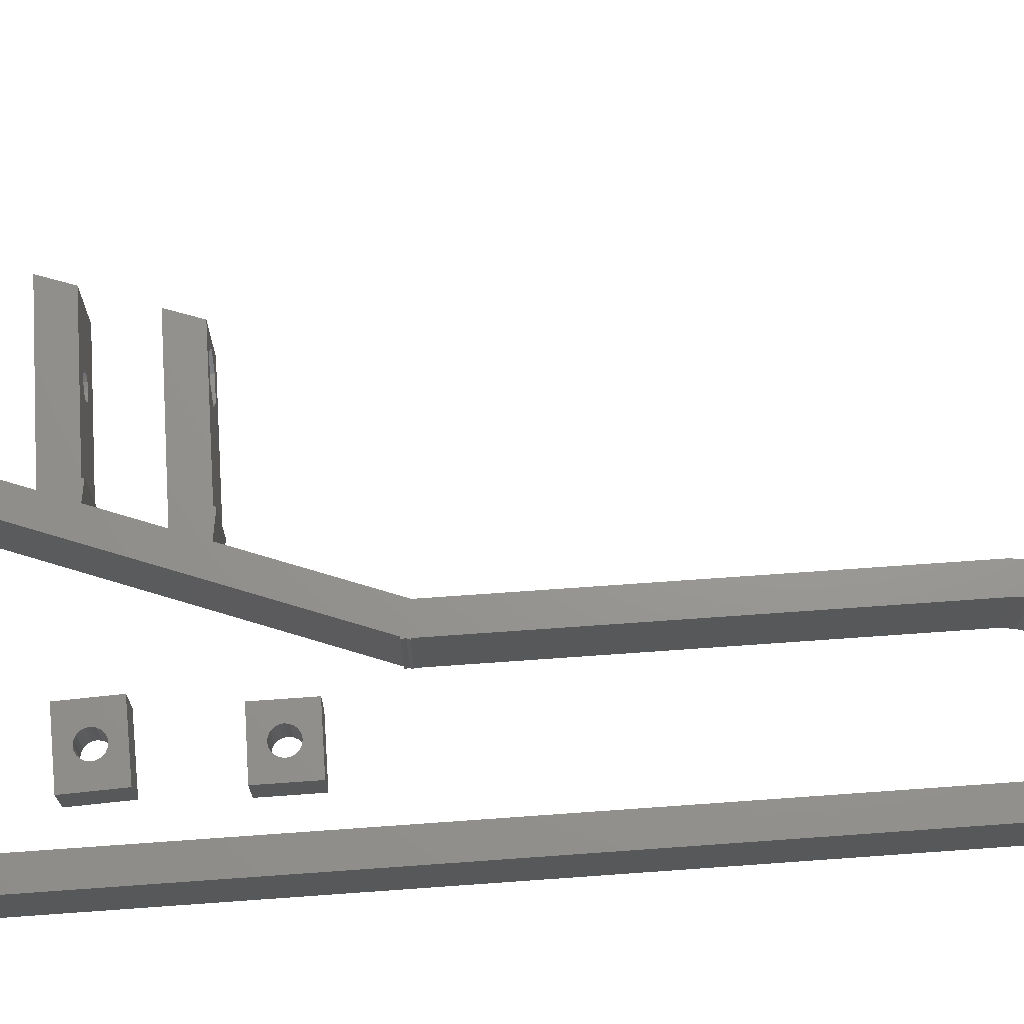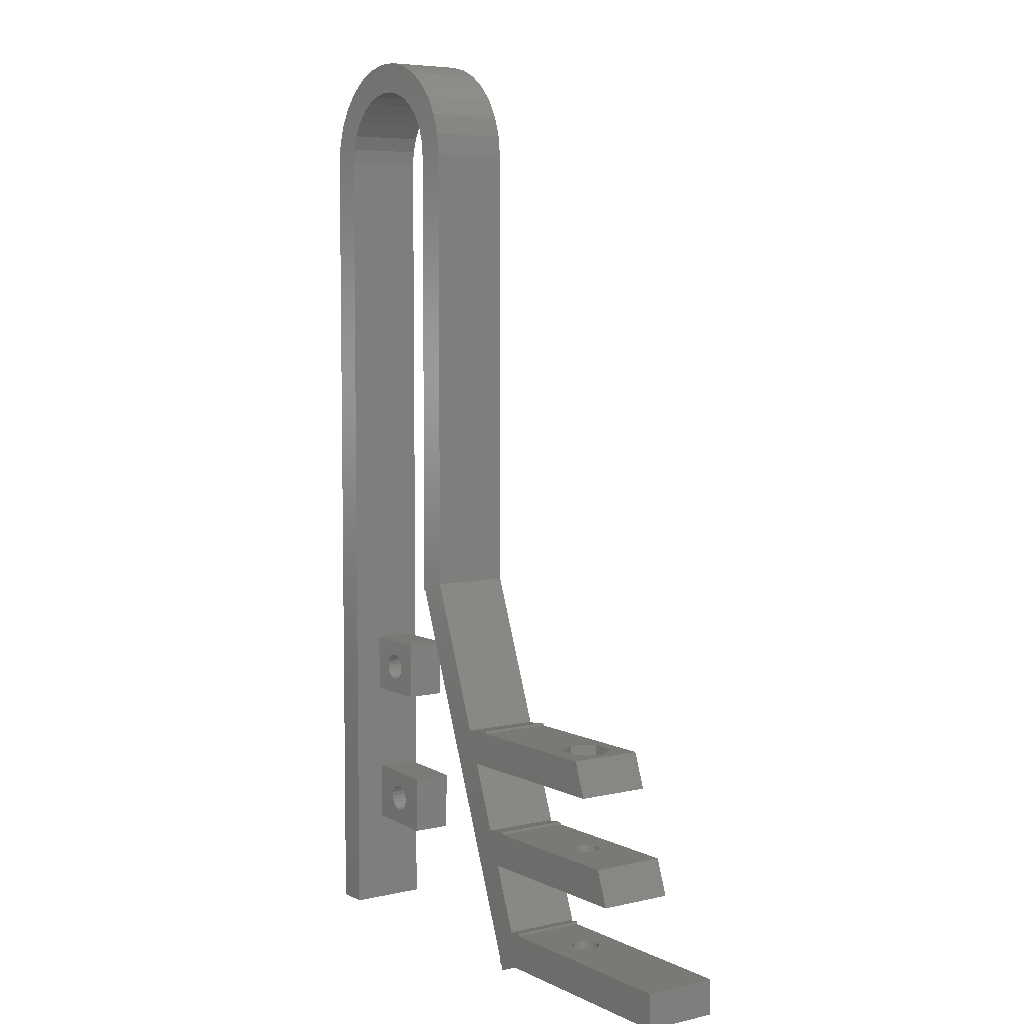
<metadata>
{"format":"stl","ext":"stl","renderer":"f3d","projection":"perspective","resolution":1024,"background":"white","views":[{"elev":70.0,"azim":85.9,"up":"+Z"},{"elev":5.9,"azim":-124.9,"up":"+Y"}]}
</metadata>
<code>
# stl→obj: 356 verts, 720 faces
v 19.75 -31.75 -5.05
v 19.75 -24.25 -0.05
v 19.75 -24.25 -5.05
v 19.75 -31.75 -0.05
v 28.25 -24.25 -0.05
v 25.75 -28 -0.05
v 28.25 -31.75 -0.05
v 25.66 -27.46 -0.05
v 25.42 -26.97 -0.05
v 25.03 -26.58 -0.05
v 24.54 -26.34 -0.05
v 24 -26.25 -0.05
v 22.34 -27.46 -0.05
v 22.25 -28 -0.05
v 22.58 -26.97 -0.05
v 22.97 -26.58 -0.05
v 23.46 -26.34 -0.05
v 25.66 -28.54 -0.05
v 25.42 -29.03 -0.05
v 25.03 -29.42 -0.05
v 24.54 -29.66 -0.05
v 24 -29.75 -0.05
v 23.46 -29.66 -0.05
v 22.34 -28.54 -0.05
v 22.97 -29.42 -0.05
v 22.58 -29.03 -0.05
v 28.25 -24.25 -5.05
v 28.25 -31.75 -5.05
v 25.75 -28 -5.05
v 25.66 -28.54 -5.05
v 25.42 -29.03 -5.05
v 25.03 -29.42 -5.05
v 24.54 -29.66 -5.05
v 24 -29.75 -5.05
v 22.34 -28.54 -5.05
v 22.25 -28 -5.05
v 22.58 -29.03 -5.05
v 22.97 -29.42 -5.05
v 23.46 -29.66 -5.05
v 25.66 -27.46 -5.05
v 25.42 -26.97 -5.05
v 25.03 -26.58 -5.05
v 24.54 -26.34 -5.05
v 24 -26.25 -5.05
v 23.46 -26.34 -5.05
v 22.34 -27.46 -5.05
v 22.97 -26.58 -5.05
v 22.58 -26.97 -5.05
v 27.88 -50.58 -0.05
v 27.62 -43.09 -5.05
v 27.62 -43.09 -0.05
v 27.88 -50.58 -5.05
v 24.66 -46.46 -0.05
v 24.75 -47 -0.05
v 24.42 -45.97 -0.05
v 24.03 -45.58 -0.05
v 23.54 -45.34 -0.05
v 23 -45.25 -0.05
v 18.12 -43.42 -0.05
v 21.25 -47 -0.05
v 21.34 -46.46 -0.05
v 21.58 -45.97 -0.05
v 18.38 -50.91 -0.05
v 21.97 -45.58 -0.05
v 22.46 -45.34 -0.05
v 24.66 -47.54 -0.05
v 24.42 -48.03 -0.05
v 24.03 -48.42 -0.05
v 23.54 -48.66 -0.05
v 23 -48.75 -0.05
v 22.46 -48.66 -0.05
v 21.97 -48.42 -0.05
v 21.58 -48.03 -0.05
v 21.34 -47.54 -0.05
v 18.12 -43.42 -5.05
v 18.38 -50.91 -5.05
v 24.75 -47 -5.05
v 24.66 -47.54 -5.05
v 24.42 -48.03 -5.05
v 24.03 -48.42 -5.05
v 23.54 -48.66 -5.05
v 23 -48.75 -5.05
v 21.34 -47.54 -5.05
v 21.25 -47 -5.05
v 21.58 -48.03 -5.05
v 21.97 -48.42 -5.05
v 22.46 -48.66 -5.05
v 24.66 -46.46 -5.05
v 24.42 -45.97 -5.05
v 24.03 -45.58 -5.05
v 23.54 -45.34 -5.05
v 23 -45.25 -5.05
v 22.46 -45.34 -5.05
v 21.34 -46.46 -5.05
v 21.97 -45.58 -5.05
v 21.58 -45.97 -5.05
v -2.032 -51.25 -5.05
v -5.261 -59.66 -5.05
v -2.032 -51.25 4.55
v 2.953 -38.27 -5.05
v -0.3318 -46.82 -5.05
v 2.953 -38.27 4.55
v 4.608 -33.95 4.55
v 12 -14.7 -5.05
v 4.608 -33.95 -5.05
v 12 -14.7 5.05
v -0.3318 -46.82 4.55
v -6.91 -63.96 5.05
v -5.261 -59.66 4.55
v -6.91 -63.96 4.55
v 38.21 46.75 5.05
v 34.3 45.92 5.05
v 34.5 44 5.05
v 32.73 49.44 5.05
v 35.97 51.79 5.05
v 34.12 53.85 5.05
v 37.35 49.39 5.05
v 33.7 47.76 5.05
v 31.44 50.87 5.05
v 31.88 55.47 5.05
v 29.88 52.01 5.05
v 29.34 56.6 5.05
v 28.11 52.8 5.05
v 26.64 57.18 5.05
v 26.22 53.2 5.05
v 24.28 53.2 5.05
v 23.86 57.18 5.05
v 22.39 52.8 5.05
v 21.16 56.6 5.05
v 20.62 52.01 5.05
v 18.62 55.47 5.05
v 19.06 50.87 5.05
v 16.38 53.85 5.05
v 17.77 49.44 5.05
v 14.53 51.79 5.05
v 16.8 47.76 5.05
v 13.15 49.39 5.05
v 16 -15 5.05
v 16 44 5.05
v 15.78 -16 5.05
v 16 -15.44 5.05
v 16.2 45.92 5.05
v 12.29 46.75 5.05
v 12 44 5.05
v 16 -16 5.05
v -3.176 -65.39 5.05
v 38.5 44 5.05
v 38.5 -65 5.05
v 34.5 -65 5.05
v 16.17 -15 5.05
v -2.508 -63.65 4.55
v 15.78 -16 -5.05
v -2.851 -64.55 4.55
v -3.176 -65.39 -5.05
v -2.851 -64.55 -5.05
v -2.508 -63.65 -5.05
v 16.17 -15 -5.05
v 16 -15.44 -5.05
v 16 -16 -5.05
v 16 -15 -5.05
v 34.5 44 -5.05
v 38.5 44 -5.05
v 38.5 -65 -5.05
v 38.21 46.75 -5.05
v 34.3 45.92 -5.05
v 34.5 -65 -5.05
v 37.35 49.39 -5.05
v 33.7 47.76 -5.05
v 35.97 51.79 -5.05
v 32.73 49.44 -5.05
v 34.12 53.85 -5.05
v 31.44 50.87 -5.05
v 31.88 55.47 -5.05
v 29.88 52.01 -5.05
v 29.34 56.6 -5.05
v 28.11 52.8 -5.05
v 26.64 57.18 -5.05
v 26.22 53.2 -5.05
v 24.28 53.2 -5.05
v 23.86 57.18 -5.05
v 22.39 52.8 -5.05
v 21.16 56.6 -5.05
v 20.62 52.01 -5.05
v 18.62 55.47 -5.05
v 19.06 50.87 -5.05
v 16.38 53.85 -5.05
v 17.77 49.44 -5.05
v 14.53 51.79 -5.05
v 16.8 47.76 -5.05
v 13.15 49.39 -5.05
v 16.2 45.92 -5.05
v 12.29 46.75 -5.05
v 16 44 -5.05
v 12 44 -5.05
v -2.637 -64.58 -5.05
v -6.151 -64.25 -5.05
v -7.008 -59.75 -5.05
v -6.963 -59.42 -5.05
v -34.8 -64.25 -5.05
v -34.8 -59.75 -5.05
v 2.843 -38.25 -5.05
v 0.7916 -33.75 -5.05
v 0.8375 -33.42 -5.05
v -21.13 -38.25 -5.05
v -19.5 -33.75 -5.05
v -3.208 -46.75 -5.05
v -3.163 -46.42 -5.05
v -24.23 -46.75 -5.05
v -25.87 -51.25 -5.05
v -6.151 -64.25 4.55
v 0.8375 -33.42 4.55
v 0.7916 -33.75 4.55
v 2.843 -38.25 4.55
v -21.13 -38.25 4.55
v -19.5 -33.75 4.55
v -14.46 -38.25 1.664
v -15 -38.25 1.75
v -15.54 -38.25 1.664
v -16.03 -38.25 1.416
v -16.42 -38.25 1.029
v -16.66 -38.25 0.5408
v -16.75 -38.25 -9.078e-15
v -16.66 -38.25 -0.5408
v -15.54 -38.25 -1.664
v -15 -38.25 -1.75
v -16.03 -38.25 -1.416
v -16.42 -38.25 -1.029
v -13.97 -38.25 1.416
v -13.58 -38.25 1.029
v -13.34 -38.25 0.5408
v -13.25 -38.25 -9.078e-15
v -13.34 -38.25 -0.5408
v -13.58 -38.25 -1.029
v -13.97 -38.25 -1.416
v -14.46 -38.25 -1.664
v -13.32 -33.75 2.901
v -11.65 -33.75 -1.063e-14
v -13.32 -33.75 -2.901
v -16.68 -33.75 2.901
v -18.35 -33.75 -1.063e-14
v -16.68 -33.75 -2.901
v -3.163 -46.42 4.55
v -3.208 -46.75 4.55
v -24.23 -46.75 4.55
v -25.87 -51.25 4.55
v -15 -46.75 1.75
v -14.46 -46.75 1.664
v -13.97 -46.75 1.416
v -13.58 -46.75 1.029
v -13.34 -46.75 0.5408
v -13.25 -46.75 -6.149e-15
v -13.34 -46.75 -0.5408
v -13.58 -46.75 -1.029
v -14.46 -46.75 -1.664
v -15 -46.75 -1.75
v -13.97 -46.75 -1.416
v -15.54 -46.75 1.664
v -16.03 -46.75 1.416
v -16.42 -46.75 1.029
v -16.66 -46.75 0.5408
v -16.75 -46.75 -6.149e-15
v -16.66 -46.75 -0.5408
v -16.42 -46.75 -1.029
v -16.03 -46.75 -1.416
v -15.54 -46.75 -1.664
v -15 -51.25 1.75
v -15.54 -51.25 1.664
v -16.03 -51.25 1.416
v -16.42 -51.25 1.029
v -16.66 -51.25 0.5408
v -16.75 -51.25 -4.599e-15
v -16.66 -51.25 -0.5408
v -16.42 -51.25 -1.029
v -15.54 -51.25 -1.664
v -15 -51.25 -1.75
v -16.03 -51.25 -1.416
v -14.46 -51.25 1.664
v -13.97 -51.25 1.416
v -13.58 -51.25 1.029
v -13.34 -51.25 0.5408
v -13.25 -51.25 -4.599e-15
v -13.34 -51.25 -0.5408
v -13.58 -51.25 -1.029
v -13.97 -51.25 -1.416
v -14.46 -51.25 -1.664
v -6.963 -59.42 4.55
v -7.008 -59.75 4.55
v -34.8 -64.25 4.55
v -34.8 -59.75 4.55
v -2.637 -64.58 4.55
v -15 -64.25 1.75
v -15.54 -64.25 1.664
v -16.03 -64.25 1.416
v -16.42 -64.25 1.029
v -16.66 -64.25 0.5408
v -16.75 -64.25 -1.206e-16
v -16.66 -64.25 -0.5408
v -16.42 -64.25 -1.029
v -16.03 -64.25 -1.416
v -15.54 -64.25 -1.664
v -14.46 -64.25 1.664
v -13.97 -64.25 1.416
v -13.58 -64.25 1.029
v -13.34 -64.25 0.5408
v -13.25 -64.25 -1.206e-16
v -13.34 -64.25 -0.5408
v -13.58 -64.25 -1.029
v -13.97 -64.25 -1.416
v -15 -64.25 -1.75
v -14.46 -64.25 -1.664
v -15.54 -59.75 1.664
v -15 -59.75 1.75
v -14.46 -59.75 1.664
v -13.97 -59.75 1.416
v -13.58 -59.75 1.029
v -13.34 -59.75 0.5408
v -13.25 -59.75 -1.671e-15
v -13.34 -59.75 -0.5408
v -13.58 -59.75 -1.029
v -14.46 -59.75 -1.664
v -15 -59.75 -1.75
v -13.97 -59.75 -1.416
v -16.03 -59.75 1.416
v -16.42 -59.75 1.029
v -16.66 -59.75 0.5408
v -16.75 -59.75 -1.671e-15
v -16.66 -59.75 -0.5408
v -16.42 -59.75 -1.029
v -16.03 -59.75 -1.416
v -15.54 -59.75 -1.664
v -13.32 -36 -2.901
v -11.65 -36 -9.853e-15
v -18.35 -36 -9.853e-15
v -16.68 -36 -2.901
v -13.32 -36 2.901
v -15 -36 1.75
v -16.68 -36 2.901
v -14.46 -36 1.664
v -13.97 -36 1.416
v -13.58 -36 1.029
v -13.34 -36 0.5408
v -13.25 -36 -9.853e-15
v -13.34 -36 -0.5408
v -13.58 -36 -1.029
v -14.46 -36 -1.664
v -15 -36 -1.75
v -13.97 -36 -1.416
v -15.54 -36 1.664
v -16.03 -36 1.416
v -16.42 -36 1.029
v -16.66 -36 0.5408
v -16.75 -36 -9.853e-15
v -16.66 -36 -0.5408
v -16.42 -36 -1.029
v -16.03 -36 -1.416
v -15.54 -36 -1.664
f 1 2 3
f 2 1 4
f 5 6 7
f 5 8 6
f 5 9 8
f 5 10 9
f 5 11 10
f 5 12 11
f 2 12 5
f 13 2 14
f 15 2 13
f 16 2 15
f 17 2 16
f 12 2 17
f 18 7 6
f 19 7 18
f 20 7 19
f 21 7 20
f 22 7 21
f 4 22 23
f 4 14 2
f 14 4 24
f 22 4 7
f 25 4 23
f 26 4 25
f 24 4 26
f 7 27 5
f 27 7 28
f 27 2 5
f 2 27 3
f 28 29 27
f 28 30 29
f 28 31 30
f 28 32 31
f 28 33 32
f 28 34 33
f 1 34 28
f 35 1 36
f 37 1 35
f 38 1 37
f 39 1 38
f 34 1 39
f 40 27 29
f 41 27 40
f 42 27 41
f 43 27 42
f 44 27 43
f 3 44 45
f 3 36 1
f 36 3 46
f 44 3 27
f 47 3 45
f 48 3 47
f 46 3 48
f 1 7 4
f 7 1 28
f 49 50 51
f 50 49 52
f 51 53 54
f 51 55 53
f 51 56 55
f 51 57 56
f 51 58 57
f 59 58 51
f 59 60 61
f 59 61 62
f 60 59 63
f 64 59 62
f 65 59 64
f 58 59 65
f 54 49 51
f 66 49 54
f 67 49 66
f 68 49 67
f 69 49 68
f 70 49 69
f 63 70 71
f 70 63 49
f 72 63 71
f 73 63 72
f 74 63 73
f 63 74 60
f 50 59 51
f 59 50 75
f 76 59 75
f 59 76 63
f 52 77 50
f 52 78 77
f 52 79 78
f 52 80 79
f 52 81 80
f 52 82 81
f 76 82 52
f 83 76 84
f 85 76 83
f 86 76 85
f 87 76 86
f 82 76 87
f 88 50 77
f 89 50 88
f 90 50 89
f 91 50 90
f 92 50 91
f 75 92 93
f 75 84 76
f 84 75 94
f 92 75 50
f 95 75 93
f 96 75 95
f 94 75 96
f 76 49 63
f 49 76 52
f 29 8 40
f 8 29 6
f 14 46 13
f 46 14 36
f 44 11 12
f 11 44 43
f 34 23 22
f 23 34 39
f 41 10 42
f 10 41 9
f 40 9 41
f 9 40 8
f 43 10 11
f 10 43 42
f 47 17 16
f 17 47 45
f 15 47 16
f 47 15 48
f 45 12 17
f 12 45 44
f 31 18 30
f 18 31 19
f 25 37 26
f 37 25 38
f 24 36 14
f 36 24 35
f 13 48 15
f 48 13 46
f 33 22 21
f 22 33 34
f 32 19 31
f 19 32 20
f 39 25 23
f 25 39 38
f 26 35 24
f 35 26 37
f 30 6 29
f 6 30 18
f 32 21 20
f 21 32 33
f 77 53 88
f 53 77 54
f 60 94 61
f 94 60 84
f 92 57 58
f 57 92 91
f 82 71 70
f 71 82 87
f 90 55 56
f 55 90 89
f 88 55 89
f 55 88 53
f 91 56 57
f 56 91 90
f 95 65 64
f 65 95 93
f 96 64 62
f 64 96 95
f 93 58 65
f 58 93 92
f 79 66 78
f 66 79 67
f 72 85 73
f 85 72 86
f 74 84 60
f 84 74 83
f 61 96 62
f 96 61 94
f 81 70 69
f 70 81 82
f 80 67 79
f 67 80 68
f 87 72 71
f 72 87 86
f 73 83 74
f 83 73 85
f 78 54 77
f 54 78 66
f 80 69 68
f 69 80 81
f 97 98 99
f 100 101 102
f 103 104 105
f 104 103 106
f 102 106 103
f 107 102 101
f 107 106 102
f 108 107 99
f 109 99 98
f 108 99 109
f 108 109 110
f 107 108 106
f 111 112 113
f 114 115 116
f 117 118 112
f 115 114 118
f 119 116 120
f 116 119 114
f 120 121 119
f 122 121 120
f 122 123 121
f 124 123 122
f 124 125 123
f 124 126 125
f 127 126 124
f 127 128 126
f 129 128 127
f 129 130 128
f 131 130 129
f 130 131 132
f 133 132 131
f 132 133 134
f 135 134 133
f 134 135 136
f 137 136 135
f 106 138 139
f 140 138 106
f 138 140 141
f 136 137 142
f 143 142 137
f 142 143 139
f 139 143 144
f 106 139 144
f 141 140 145
f 106 146 140
f 146 106 108
f 113 147 111
f 112 111 117
f 118 117 115
f 147 113 148
f 148 113 149
f 150 138 141
f 140 151 152
f 146 151 140
f 151 146 153
f 154 153 146
f 153 154 155
f 152 151 156
f 141 157 150
f 157 141 158
f 152 158 159
f 158 152 160
f 160 152 104
f 157 158 160
f 161 162 163
f 162 161 164
f 165 164 161
f 161 163 166
f 164 165 167
f 168 167 165
f 167 168 169
f 170 169 168
f 169 170 171
f 172 171 170
f 171 172 173
f 174 173 172
f 174 175 173
f 176 175 174
f 176 177 175
f 178 177 176
f 179 177 178
f 179 180 177
f 181 180 179
f 181 182 180
f 183 182 181
f 184 183 185
f 183 184 182
f 186 185 187
f 188 187 189
f 185 186 184
f 190 189 191
f 192 191 193
f 187 188 186
f 160 104 193
f 192 193 194
f 189 190 188
f 193 104 194
f 152 105 104
f 152 100 105
f 156 100 152
f 100 156 101
f 101 156 97
f 155 156 195
f 196 156 155
f 196 155 154
f 156 98 97
f 156 196 98
f 197 98 196
f 98 197 198
f 199 197 196
f 197 199 200
f 191 192 190
f 201 105 100
f 202 105 201
f 105 202 203
f 204 202 201
f 202 204 205
f 206 101 97
f 101 206 207
f 97 208 206
f 208 97 209
f 210 108 110
f 108 210 146
f 154 210 196
f 210 154 146
f 138 193 139
f 193 138 160
f 145 158 141
f 158 145 159
f 157 138 150
f 138 157 160
f 161 112 165
f 112 161 113
f 181 126 128
f 126 181 179
f 174 119 121
f 119 174 172
f 136 187 134
f 187 136 189
f 142 189 136
f 189 142 191
f 185 130 132
f 130 185 183
f 168 114 170
f 114 168 118
f 165 118 168
f 118 165 112
f 170 119 172
f 119 170 114
f 178 123 125
f 123 178 176
f 179 125 126
f 125 179 178
f 176 121 123
f 121 176 174
f 139 191 142
f 191 139 193
f 134 185 132
f 185 134 187
f 183 128 130
f 128 183 181
f 166 113 161
f 113 166 149
f 147 164 111
f 164 147 162
f 177 127 124
f 127 177 180
f 171 120 116
f 120 171 173
f 188 133 186
f 133 188 135
f 182 131 129
f 131 182 184
f 117 169 115
f 169 117 167
f 111 167 117
f 167 111 164
f 115 171 116
f 171 115 169
f 175 124 122
f 124 175 177
f 173 122 120
f 122 173 175
f 192 137 190
f 137 192 143
f 190 135 188
f 135 190 137
f 194 143 192
f 143 194 144
f 184 133 131
f 133 184 186
f 180 129 127
f 129 180 182
f 202 211 203
f 211 202 212
f 103 213 102
f 212 103 211
f 103 212 213
f 214 212 215
f 212 214 213
f 105 211 103
f 211 105 203
f 201 102 213
f 102 201 100
f 216 214 217
f 214 218 217
f 214 219 218
f 214 220 219
f 214 221 220
f 214 222 221
f 204 222 214
f 222 204 223
f 224 204 225
f 226 204 224
f 227 204 226
f 223 204 227
f 214 216 213
f 228 213 216
f 229 213 228
f 230 213 229
f 231 213 230
f 201 231 232
f 201 232 233
f 201 233 234
f 201 234 235
f 204 235 225
f 201 235 204
f 231 201 213
f 212 236 215
f 212 237 236
f 202 237 212
f 205 238 202
f 237 202 238
f 239 215 236
f 240 215 239
f 240 205 215
f 241 205 240
f 238 205 241
f 206 242 207
f 242 206 243
f 243 107 242
f 107 243 99
f 244 99 243
f 99 244 245
f 101 242 107
f 242 101 207
f 243 246 244
f 243 247 246
f 243 248 247
f 243 249 248
f 243 250 249
f 243 251 250
f 206 251 243
f 251 206 252
f 252 206 253
f 254 206 255
f 256 206 254
f 253 206 256
f 257 244 246
f 258 244 257
f 259 244 258
f 260 244 259
f 261 244 260
f 208 261 262
f 208 262 263
f 208 263 264
f 208 255 206
f 261 208 244
f 265 208 264
f 255 208 265
f 245 266 99
f 245 267 266
f 245 268 267
f 245 269 268
f 245 270 269
f 245 271 270
f 209 271 245
f 271 209 272
f 272 209 273
f 274 209 275
f 276 209 274
f 273 209 276
f 277 99 266
f 278 99 277
f 279 99 278
f 280 99 279
f 281 99 280
f 97 281 282
f 97 282 283
f 97 283 284
f 97 284 285
f 97 275 209
f 281 97 99
f 275 97 285
f 197 286 198
f 286 197 287
f 287 109 286
f 109 287 110
f 288 287 289
f 287 288 110
f 110 288 210
f 151 153 290
f 290 156 151
f 156 290 195
f 98 286 109
f 286 98 198
f 155 290 153
f 290 155 195
f 199 289 200
f 289 199 288
f 288 291 210
f 288 292 291
f 288 293 292
f 288 294 293
f 288 295 294
f 288 296 295
f 199 296 288
f 296 199 297
f 297 199 298
f 298 199 299
f 196 300 199
f 299 199 300
f 301 210 291
f 302 210 301
f 303 210 302
f 304 210 303
f 305 210 304
f 196 305 306
f 196 306 307
f 196 307 308
f 300 196 309
f 305 196 210
f 310 196 308
f 309 196 310
f 311 287 312
f 287 313 312
f 287 314 313
f 287 315 314
f 287 316 315
f 287 317 316
f 197 317 287
f 317 197 318
f 318 197 319
f 320 197 321
f 322 197 320
f 319 197 322
f 287 311 289
f 323 289 311
f 324 289 323
f 325 289 324
f 326 289 325
f 200 326 327
f 200 327 328
f 200 328 329
f 200 329 330
f 197 330 321
f 200 330 197
f 326 200 289
f 331 237 238
f 237 331 332
f 333 241 240
f 241 333 334
f 241 331 238
f 331 241 334
f 332 236 237
f 236 332 335
f 335 336 337
f 335 338 336
f 335 339 338
f 335 340 339
f 332 340 335
f 340 332 341
f 332 342 341
f 332 343 342
f 332 344 343
f 331 344 332
f 345 331 346
f 347 331 345
f 344 331 347
f 348 337 336
f 349 337 348
f 350 337 349
f 333 350 351
f 333 351 352
f 350 333 337
f 353 333 352
f 354 333 353
f 334 354 355
f 334 346 331
f 346 334 356
f 354 334 333
f 356 334 355
f 337 236 335
f 236 337 239
f 337 240 239
f 240 337 333
f 232 342 343
f 342 232 231
f 306 317 318
f 317 306 305
f 282 251 252
f 251 282 281
f 222 353 352
f 353 222 223
f 296 327 326
f 327 296 297
f 271 262 261
f 262 271 272
f 346 235 345
f 235 346 225
f 321 310 320
f 310 321 309
f 255 285 254
f 285 255 275
f 218 336 217
f 336 218 348
f 292 312 291
f 312 292 311
f 267 246 266
f 246 267 257
f 234 344 347
f 344 234 233
f 308 319 322
f 319 308 307
f 284 253 256
f 253 284 283
f 233 343 344
f 343 233 232
f 307 318 319
f 318 307 306
f 283 252 253
f 252 283 282
f 345 234 347
f 234 345 235
f 320 308 322
f 308 320 310
f 254 284 256
f 284 254 285
f 355 224 356
f 224 355 226
f 329 300 330
f 300 329 299
f 264 274 265
f 274 264 276
f 227 355 354
f 355 227 226
f 298 329 328
f 329 298 299
f 273 264 263
f 264 273 276
f 356 225 346
f 225 356 224
f 330 309 321
f 309 330 300
f 265 275 255
f 275 265 274
f 230 340 341
f 340 230 229
f 304 315 316
f 315 304 303
f 280 249 250
f 249 280 279
f 219 350 349
f 350 219 220
f 293 324 323
f 324 293 294
f 268 259 258
f 259 268 269
f 221 352 351
f 352 221 222
f 295 326 325
f 326 295 296
f 270 261 260
f 261 270 271
f 223 354 353
f 354 223 227
f 297 328 327
f 328 297 298
f 272 263 262
f 263 272 273
f 231 341 342
f 341 231 230
f 305 316 317
f 316 305 304
f 281 250 251
f 250 281 280
f 217 338 216
f 338 217 336
f 291 313 301
f 313 291 312
f 266 247 277
f 247 266 246
f 229 339 340
f 339 229 228
f 303 314 315
f 314 303 302
f 279 248 249
f 248 279 278
f 219 348 218
f 348 219 349
f 293 311 292
f 311 293 323
f 268 257 267
f 257 268 258
f 220 351 350
f 351 220 221
f 294 325 324
f 325 294 295
f 269 260 259
f 260 269 270
f 216 339 228
f 339 216 338
f 301 314 302
f 314 301 313
f 277 248 278
f 248 277 247
f 209 244 208
f 244 209 245
f 204 215 205
f 215 204 214
f 104 144 194
f 144 104 106
f 152 145 140
f 145 152 159
f 148 162 147
f 162 148 163
f 166 148 149
f 148 166 163

</code>
